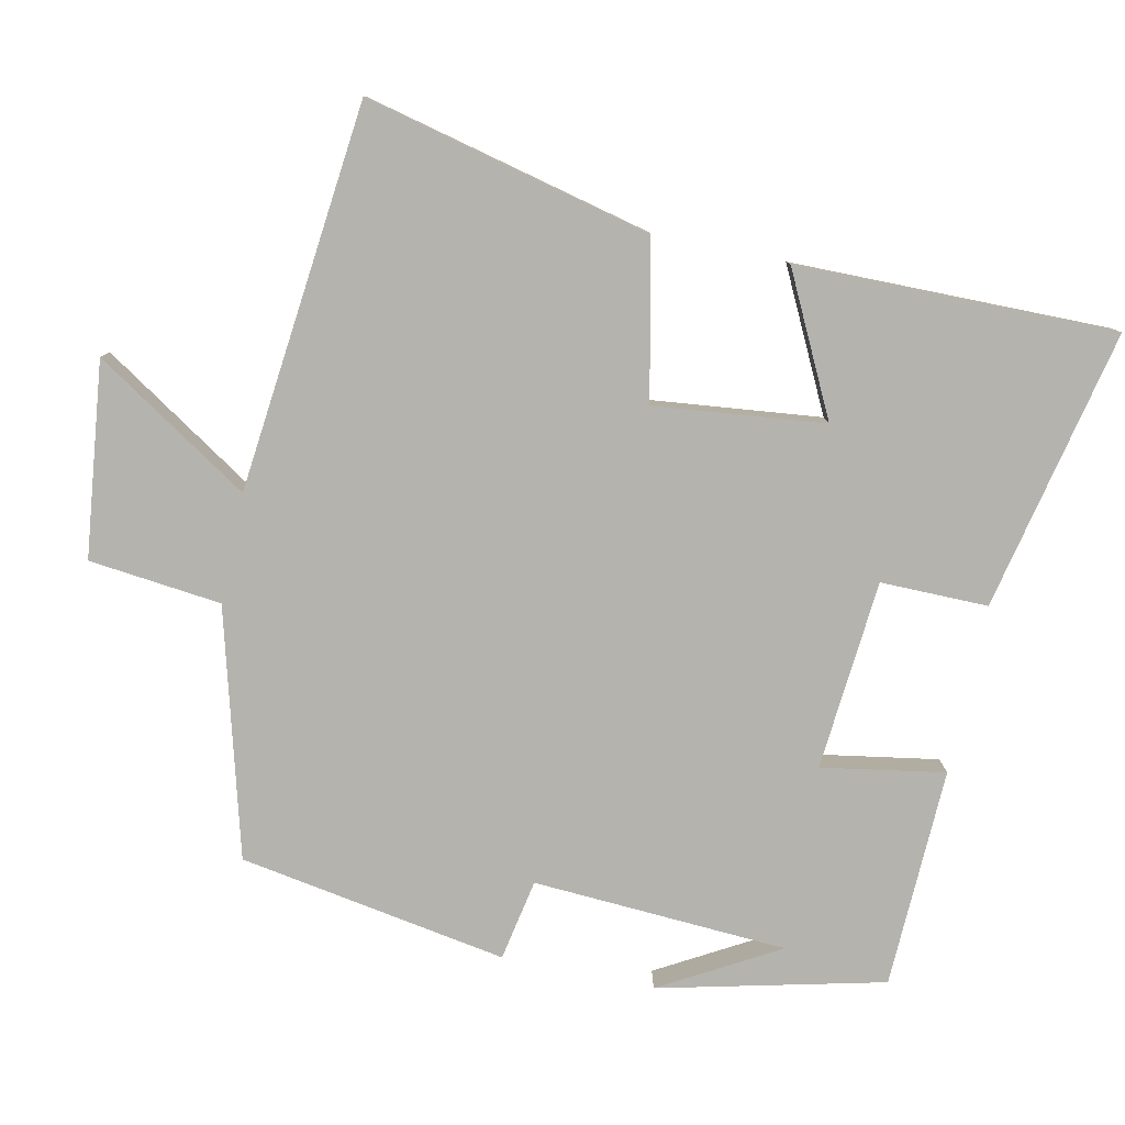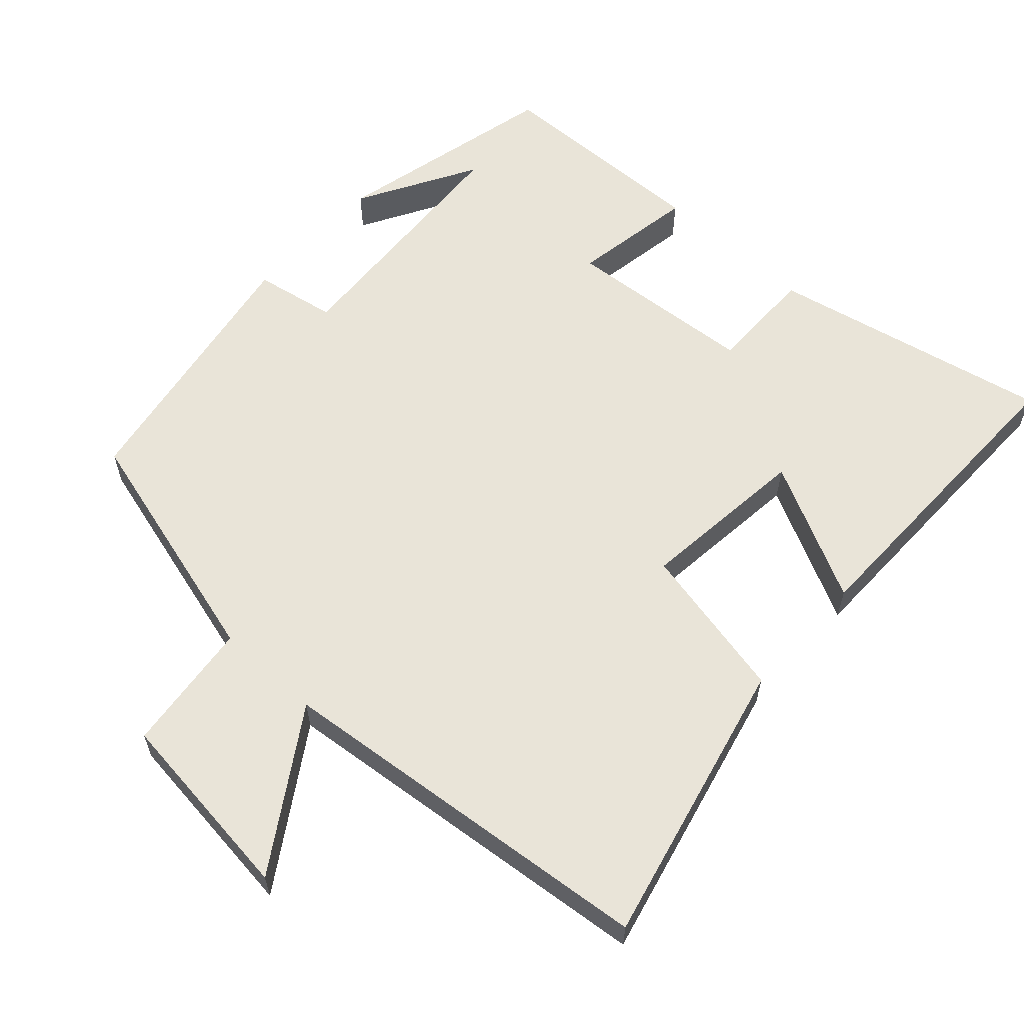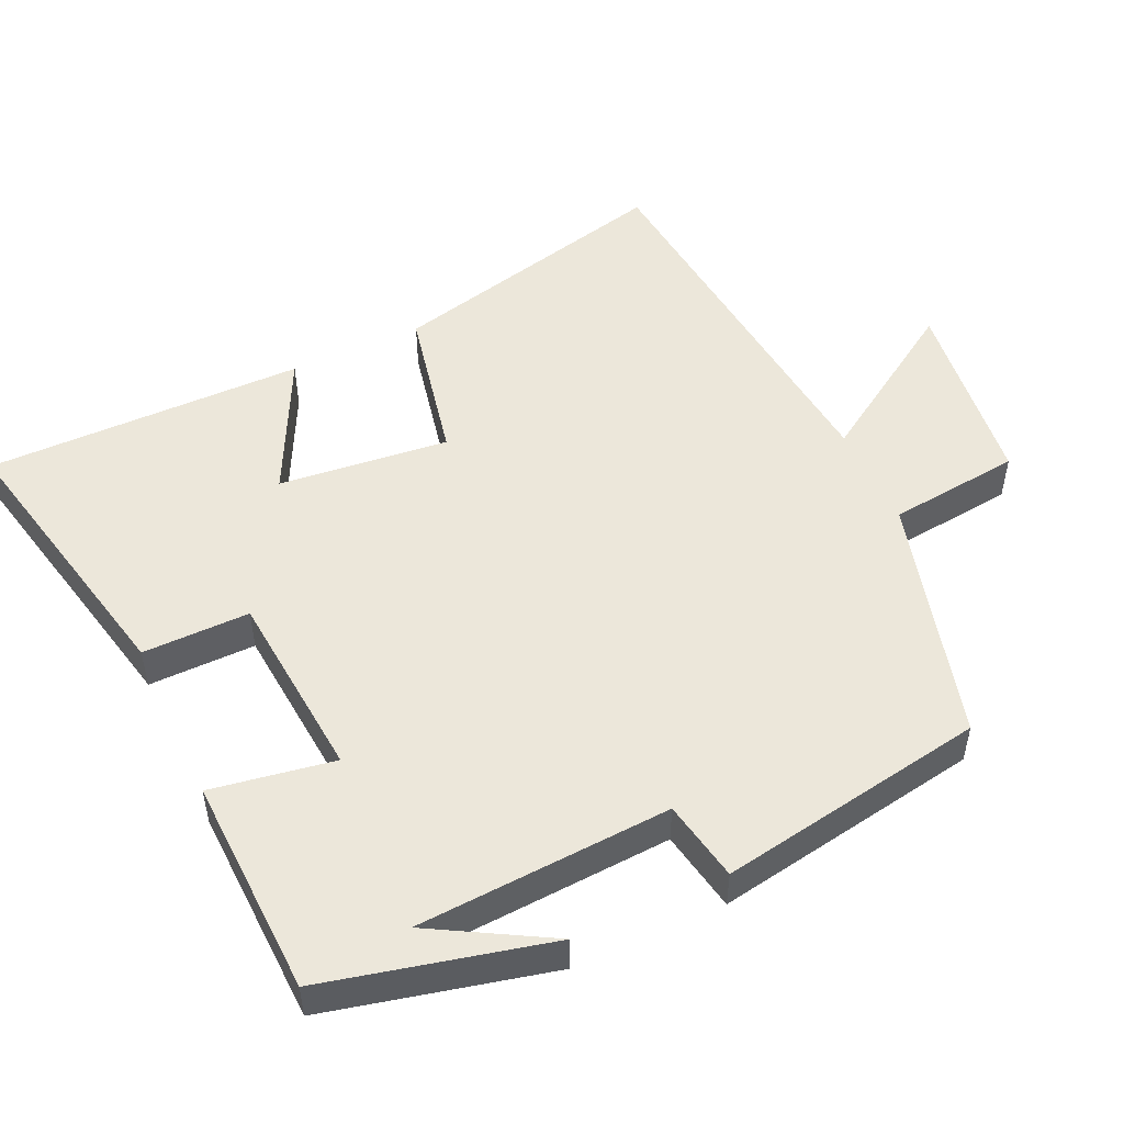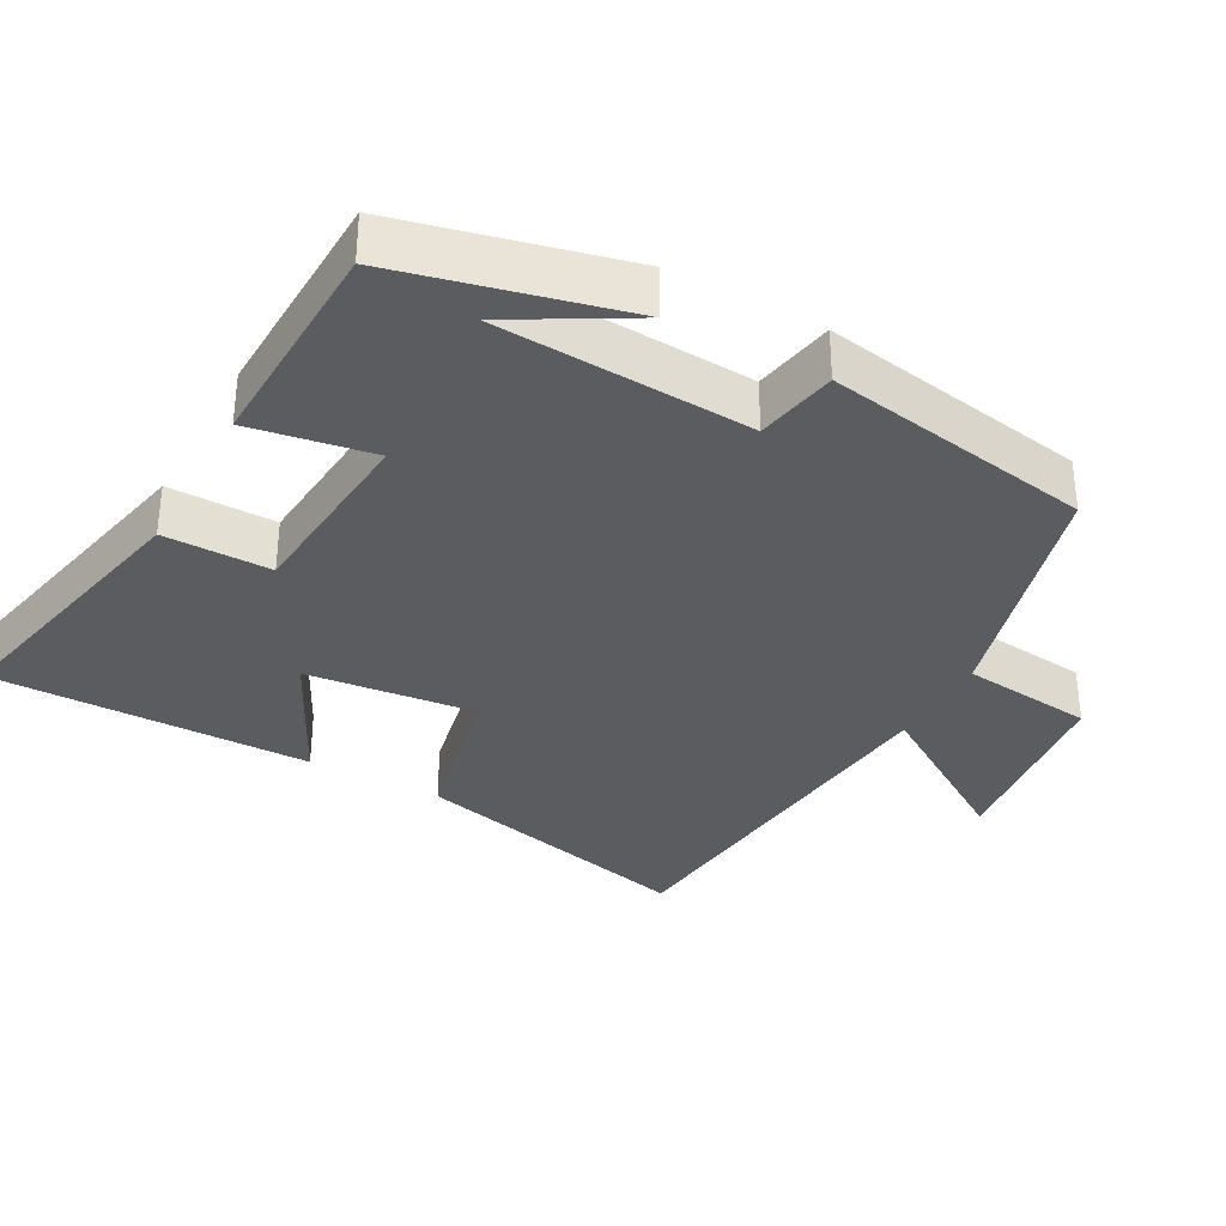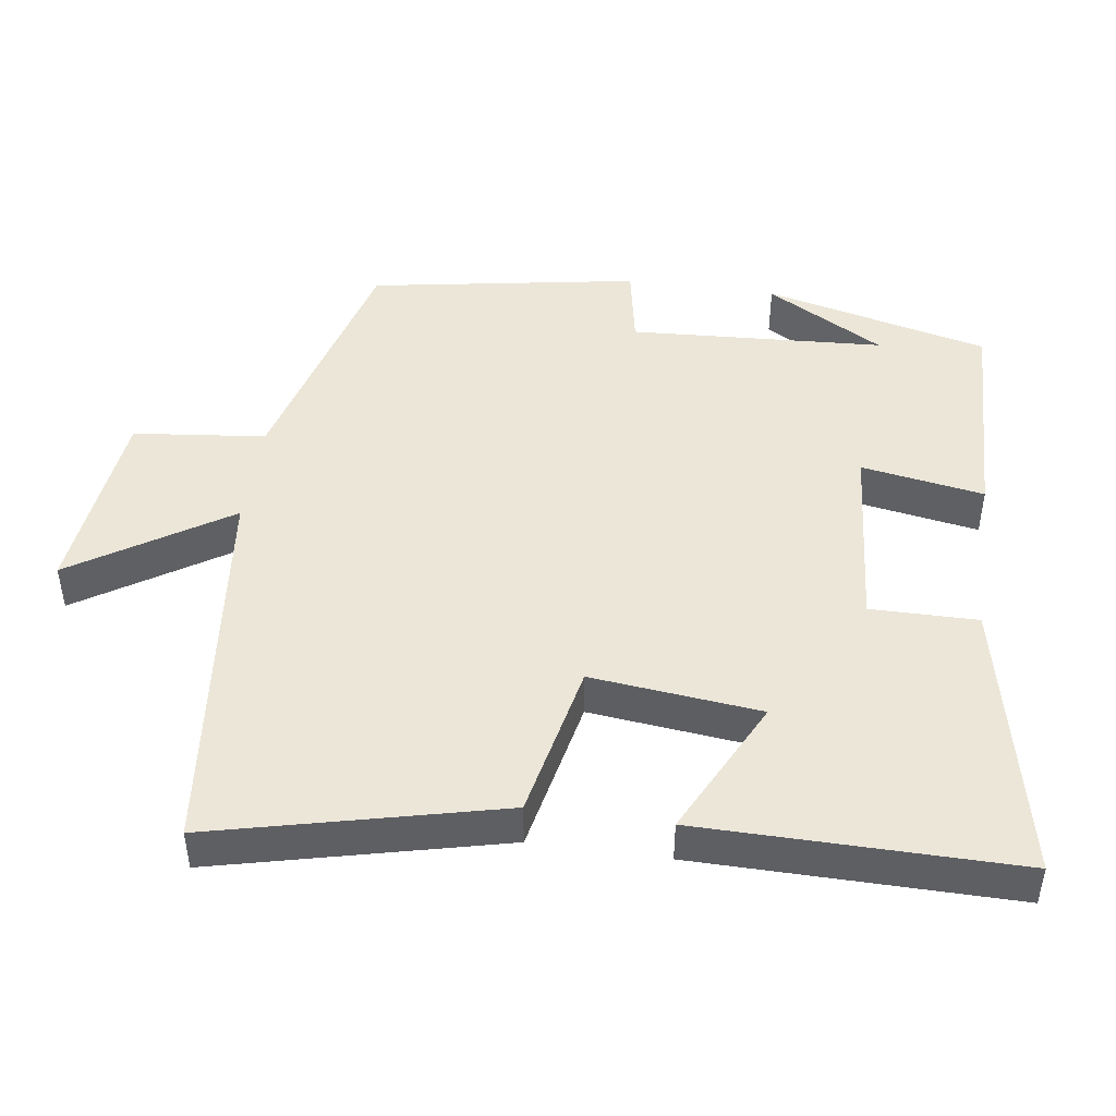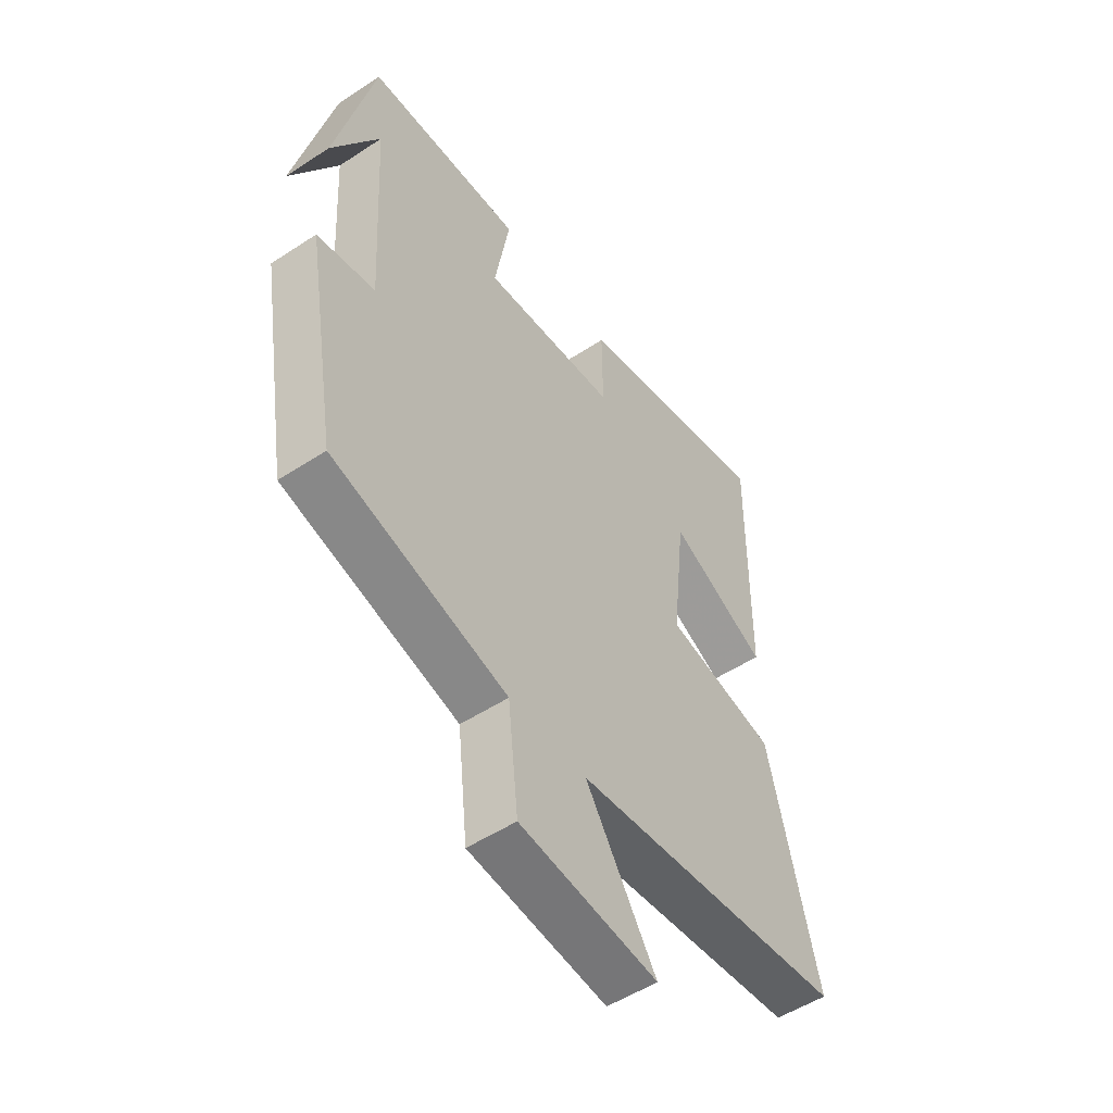
<metadata>
{"format":"obj","ext":"obj","renderer":"f3d","projection":"perspective","resolution":1024,"background":"white","views":[{"elev":-79.9,"azim":-102.0,"up":"+Y"},{"elev":60.6,"azim":-137.6,"up":"+Y"},{"elev":51.1,"azim":65.1,"up":"+Y"},{"elev":-34.2,"azim":61.3,"up":"+Y"},{"elev":46.5,"azim":-82.0,"up":"+Y"},{"elev":-51.9,"azim":125.4,"up":"+Z"}]}
</metadata>
<code>
v -0.504 0.07 0.584
v -0.114 0.07 0.5
v -0.115 0.07 0.351
v 0.149 0.07 0.329
v 0.12 0.07 0.5
v 0.425 0.07 0.49
v 0.5 0.07 0.178
v 0.407 0.07 0.341
v 0.387 0.07 -0.013
v 0.5 0.07 -0.034
v 0.437 0.07 -0.407
v 0.095 0.07 -0.5
v 0.075 0.07 -0.684
v -0.195 0.07 -0.716
v -0.057 0.07 -0.5
v -0.595 0.07 -0.444
v -0.5 0.07 -0.045
v -0.282 0.07 0.001
v -0.308 0.07 0.237
v -0.5 0.07 0.141
v -0.504 0 0.584
v -0.114 0 0.5
v -0.115 0 0.351
v 0.149 0 0.329
v 0.12 0 0.5
v 0.425 0 0.49
v 0.5 0 0.178
v 0.407 0 0.341
v 0.387 0 -0.013
v 0.5 0 -0.034
v 0.437 0 -0.407
v 0.095 0 -0.5
v 0.075 0 -0.684
v -0.195 0 -0.716
v -0.057 0 -0.5
v -0.595 0 -0.444
v -0.5 0 -0.045
v -0.282 0 0.001
v -0.308 0 0.237
v -0.5 0 0.141
f 19 20 1 2
f 18 19 2 3
f 15 16 17 18
f 15 18 3 4
f 12 13 14 15
f 12 15 4
f 9 10 11 12
f 8 9 12 4
f 6 7 8
f 4 5 6 8
f 22 21 40 39
f 23 22 39 38
f 38 37 36 35
f 24 23 38 35
f 35 34 33 32
f 24 35 32
f 32 31 30 29
f 24 32 29 28
f 28 27 26
f 28 26 25 24
f 1 21 22 2
f 2 22 23 3
f 3 23 24 4
f 4 24 25 5
f 5 25 26 6
f 6 26 27 7
f 7 27 28 8
f 8 28 29 9
f 9 29 30 10
f 10 30 31 11
f 11 31 32 12
f 12 32 33 13
f 13 33 34 14
f 14 34 35 15
f 15 35 36 16
f 16 36 37 17
f 17 37 38 18
f 18 38 39 19
f 19 39 40 20
f 20 40 21 1

</code>
